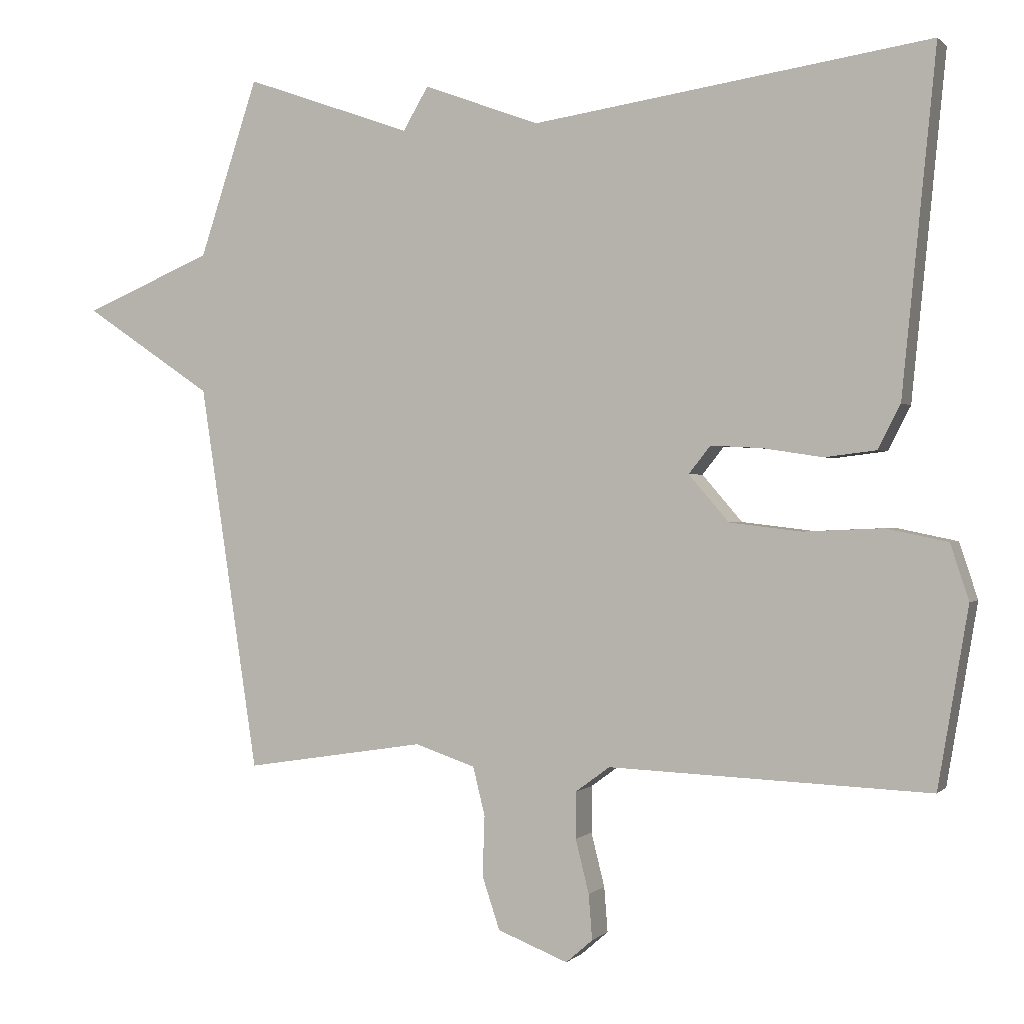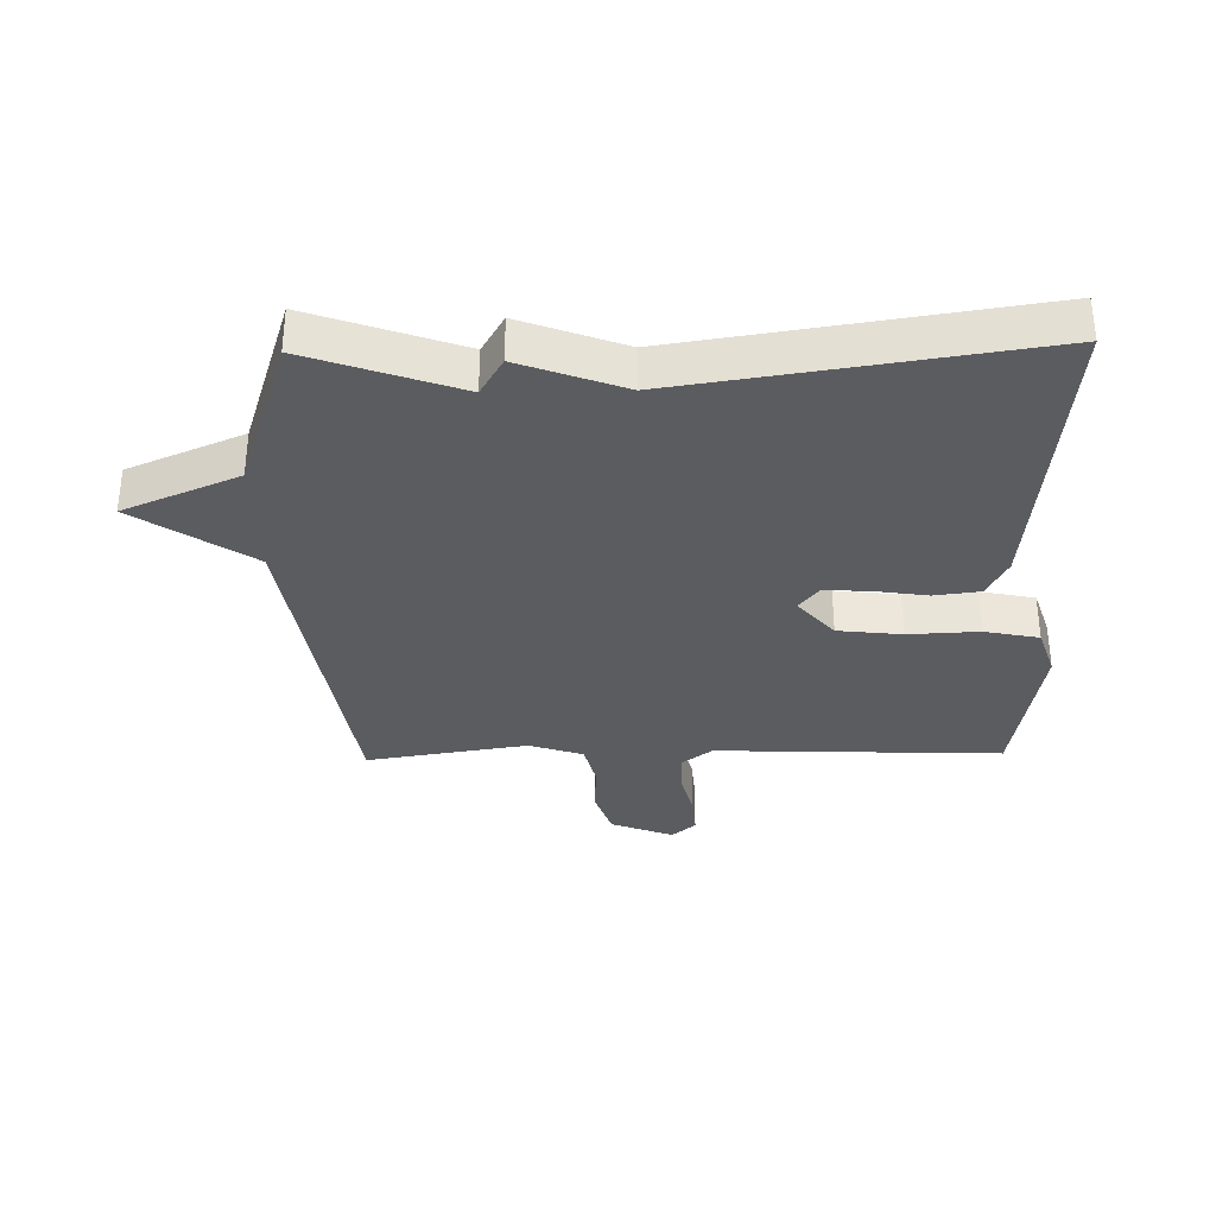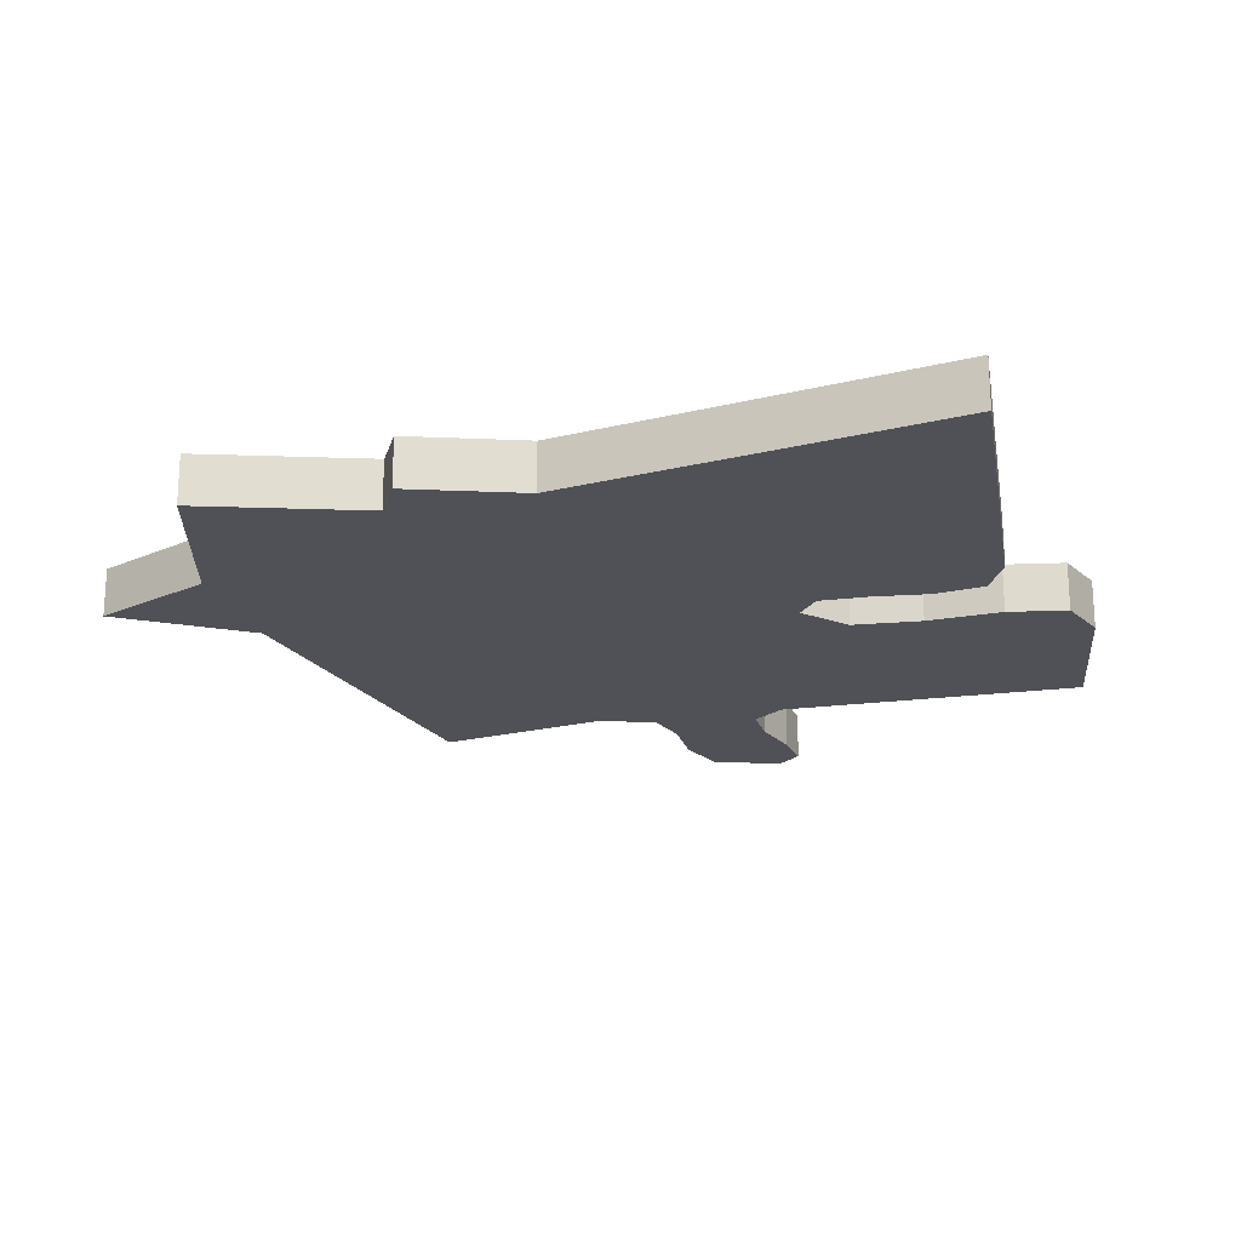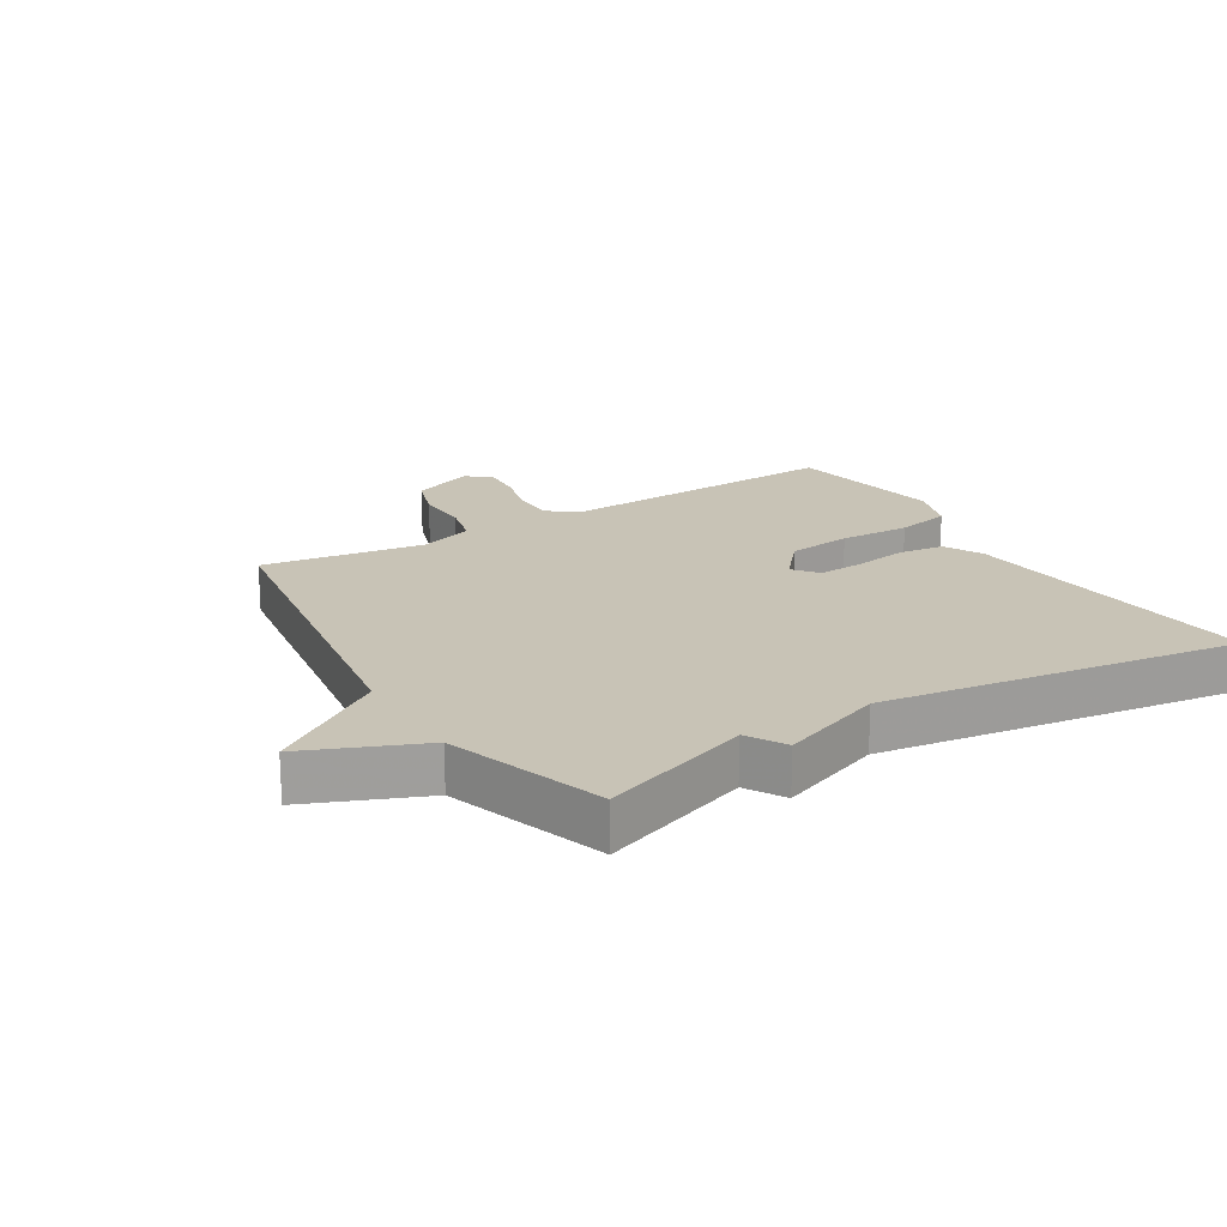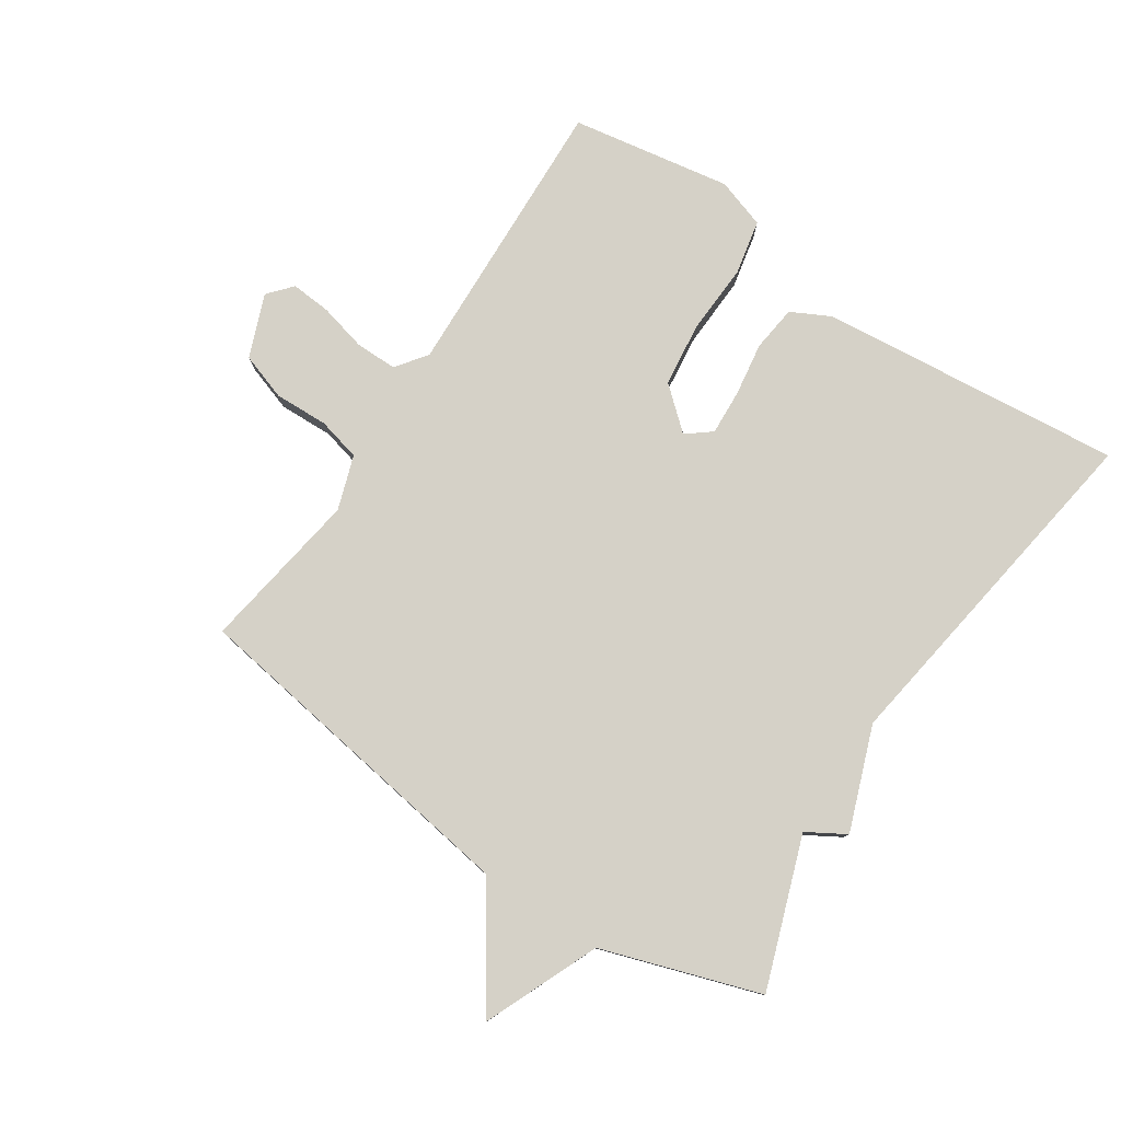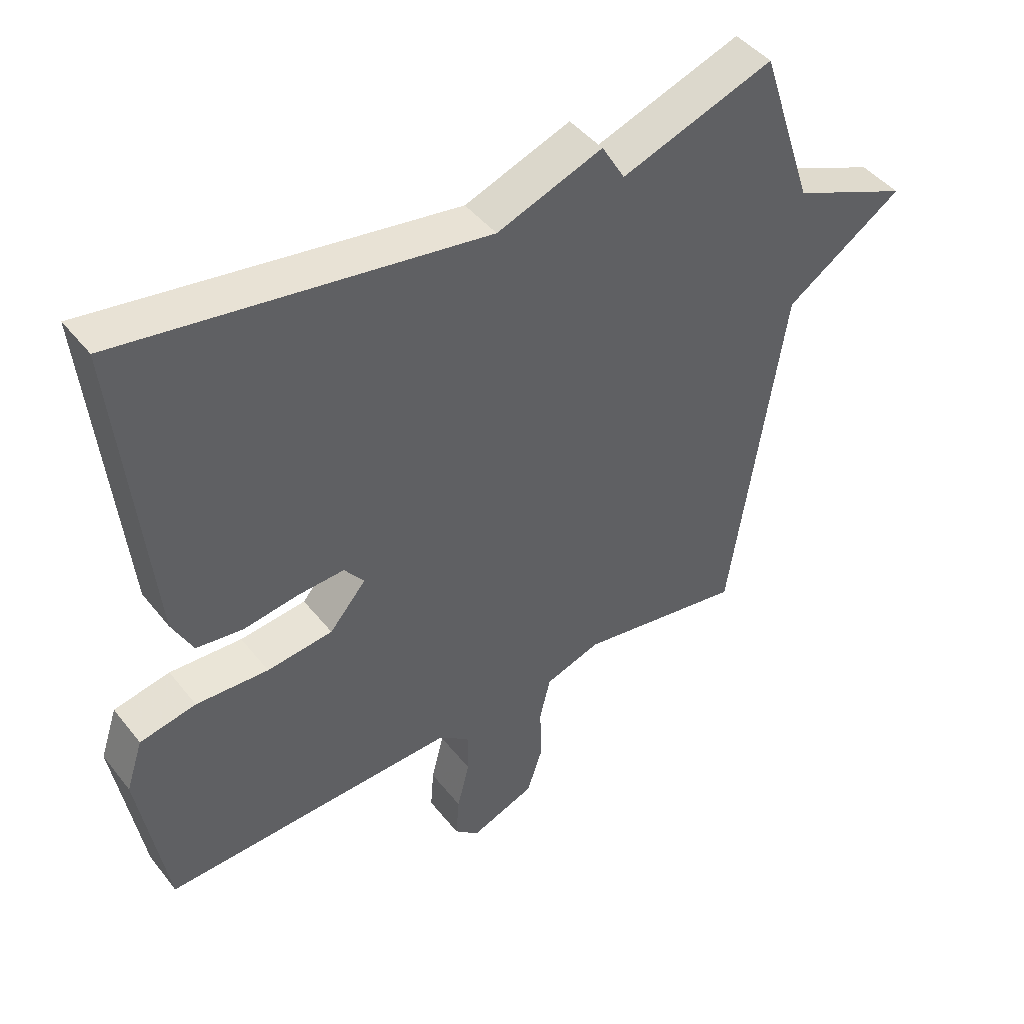
<metadata>
{"format":"obj","ext":"obj","renderer":"f3d","projection":"perspective","resolution":1024,"background":"white","views":[{"elev":0.3,"azim":20.1,"up":"+Z"},{"elev":-33.7,"azim":1.2,"up":"+Y"},{"elev":-20.4,"azim":15.8,"up":"+Y"},{"elev":19.5,"azim":-31.4,"up":"+Y"},{"elev":79.4,"azim":-56.4,"up":"+Y"},{"elev":44.5,"azim":144.4,"up":"+Z"}]}
</metadata>
<code>
v 0.5 0.07 0.5
v 0.452 0.07 0.017
v 0.42 0.07 -0.045
v 0.347 0.07 -0.054
v 0.262 0.07 -0.041
v 0.19 0.07 -0.037
v 0.159 0.07 -0.076
v 0.216 0.07 -0.142
v 0.318 0.07 -0.154
v 0.43 0.07 -0.149
v 0.517 0.07 -0.167
v 0.543 0.07 -0.246
v 0.5 0.07 -0.5
v 0.045 0.07 -0.482
v -0.004 0.07 -0.518
v -0.004 0.07 -0.584
v 0.015 0.07 -0.66
v 0.02 0.07 -0.724
v -0.018 0.07 -0.757
v -0.118 0.07 -0.718
v -0.143 0.07 -0.643
v -0.14 0.07 -0.558
v -0.157 0.07 -0.489
v -0.243 0.07 -0.46
v -0.5 0.07 -0.5
v -0.583 0.07 0.049
v -0.766 0.07 0.172
v -0.583 0.07 0.249
v -0.5 0.07 0.5
v -0.263 0.07 0.416
v -0.227 0.07 0.477
v -0.063 0.07 0.416
v 0.5 0 0.5
v 0.452 0 0.017
v 0.42 0 -0.045
v 0.347 0 -0.054
v 0.262 0 -0.041
v 0.19 0 -0.037
v 0.159 0 -0.076
v 0.216 0 -0.142
v 0.318 0 -0.154
v 0.43 0 -0.149
v 0.517 0 -0.167
v 0.543 0 -0.246
v 0.5 0 -0.5
v 0.045 0 -0.482
v -0.004 0 -0.518
v -0.004 0 -0.584
v 0.015 0 -0.66
v 0.02 0 -0.724
v -0.018 0 -0.757
v -0.118 0 -0.718
v -0.143 0 -0.643
v -0.14 0 -0.558
v -0.157 0 -0.489
v -0.243 0 -0.46
v -0.5 0 -0.5
v -0.583 0 0.049
v -0.766 0 0.172
v -0.583 0 0.249
v -0.5 0 0.5
v -0.263 0 0.416
v -0.227 0 0.477
v -0.063 0 0.416
f 30 31 32
f 28 29 30
f 28 30 32
f 1 2 3
f 32 1 3
f 28 32 3
f 27 28 3
f 26 27 3
f 24 25 26
f 23 24 26
f 20 21 22
f 19 20 22
f 18 19 22
f 17 18 22
f 16 17 22
f 15 16 22 23
f 14 15 23 26
f 12 13 14
f 11 12 14
f 10 11 14
f 9 10 14
f 8 9 14
f 7 8 14 26
f 3 4 5
f 3 5 6
f 26 3 6
f 6 7 26
f 64 63 62
f 62 61 60
f 64 62 60
f 35 34 33
f 35 33 64
f 35 64 60
f 35 60 59
f 35 59 58
f 58 57 56
f 58 56 55
f 54 53 52
f 54 52 51
f 54 51 50
f 54 50 49
f 54 49 48
f 55 54 48 47
f 58 55 47 46
f 46 45 44
f 46 44 43
f 46 43 42
f 46 42 41
f 46 41 40
f 58 46 40 39
f 37 36 35
f 38 37 35
f 38 35 58
f 58 39 38
f 1 33 34 2
f 2 34 35 3
f 3 35 36 4
f 4 36 37 5
f 5 37 38 6
f 6 38 39 7
f 7 39 40 8
f 8 40 41 9
f 9 41 42 10
f 10 42 43 11
f 11 43 44 12
f 12 44 45 13
f 13 45 46 14
f 14 46 47 15
f 15 47 48 16
f 16 48 49 17
f 17 49 50 18
f 18 50 51 19
f 19 51 52 20
f 20 52 53 21
f 21 53 54 22
f 22 54 55 23
f 23 55 56 24
f 24 56 57 25
f 25 57 58 26
f 26 58 59 27
f 27 59 60 28
f 28 60 61 29
f 29 61 62 30
f 30 62 63 31
f 31 63 64 32
f 32 64 33 1

</code>
